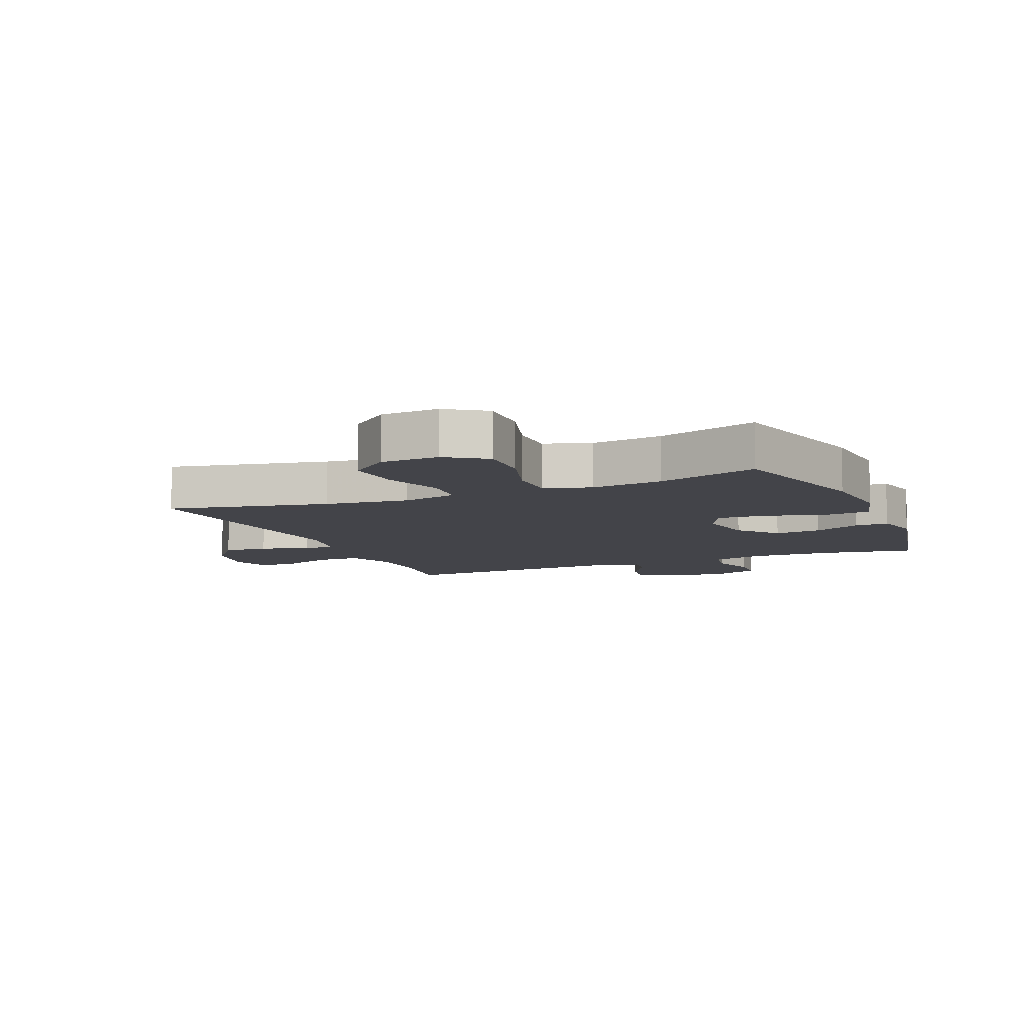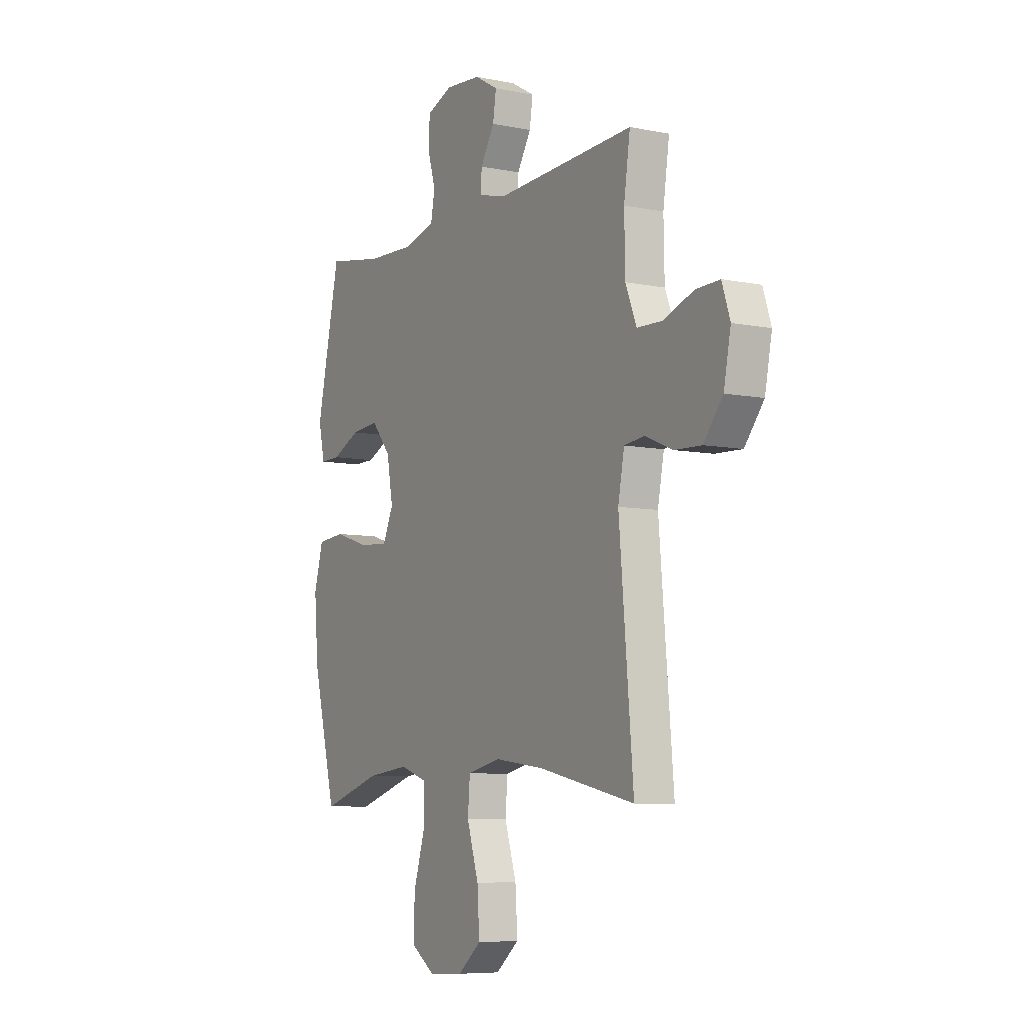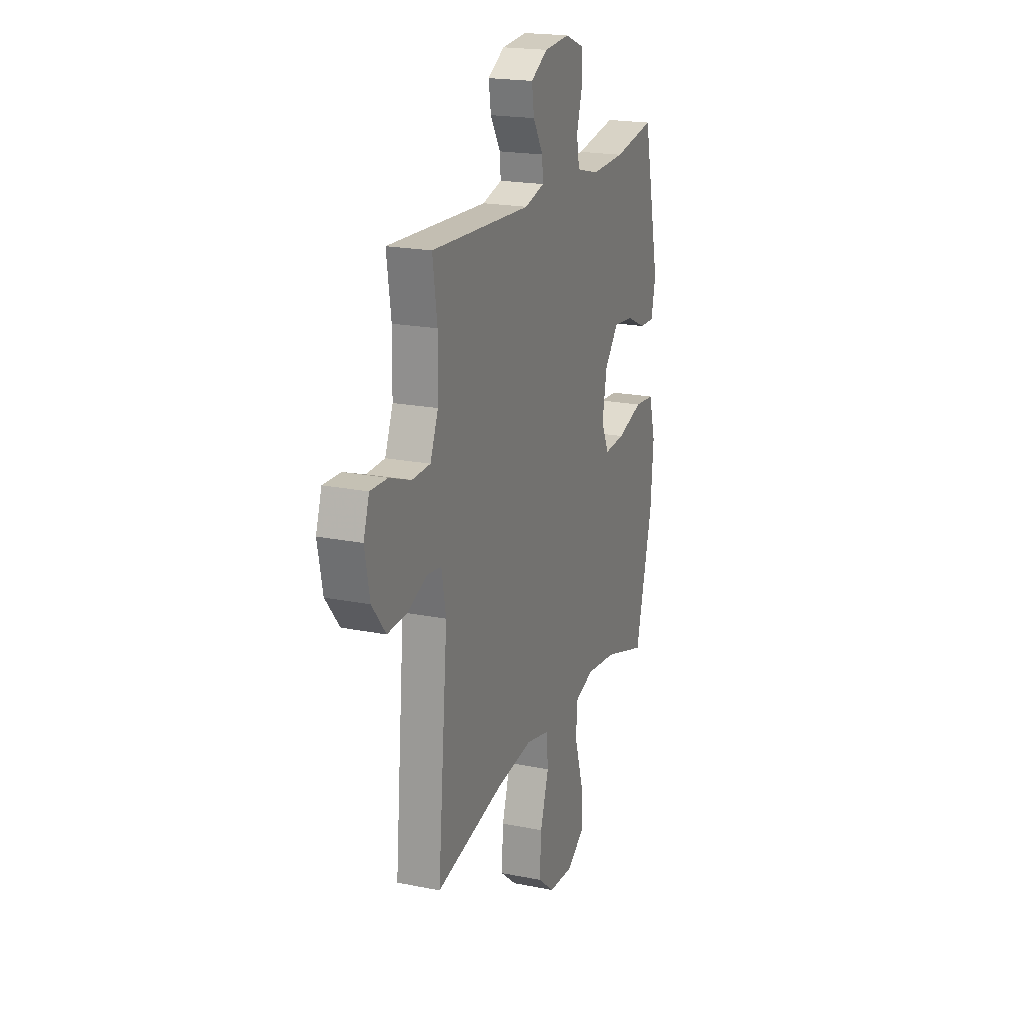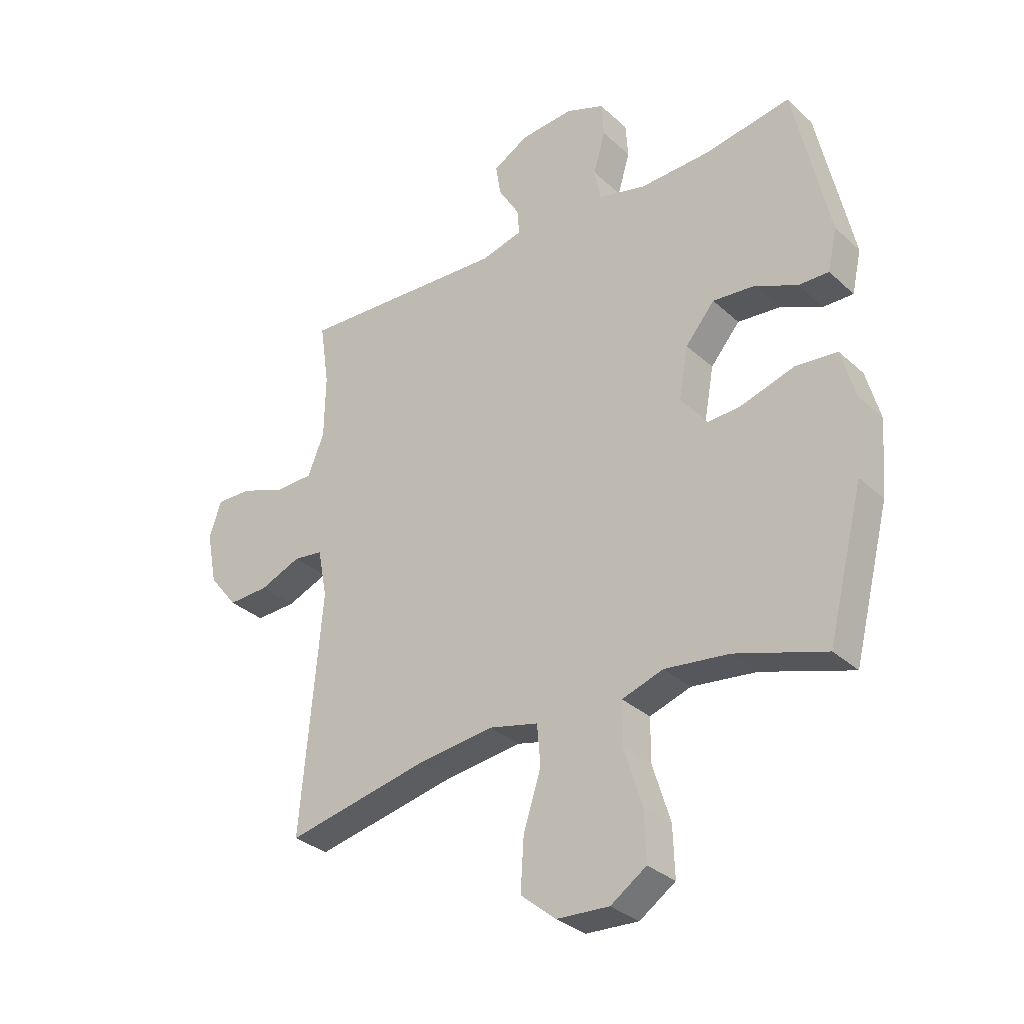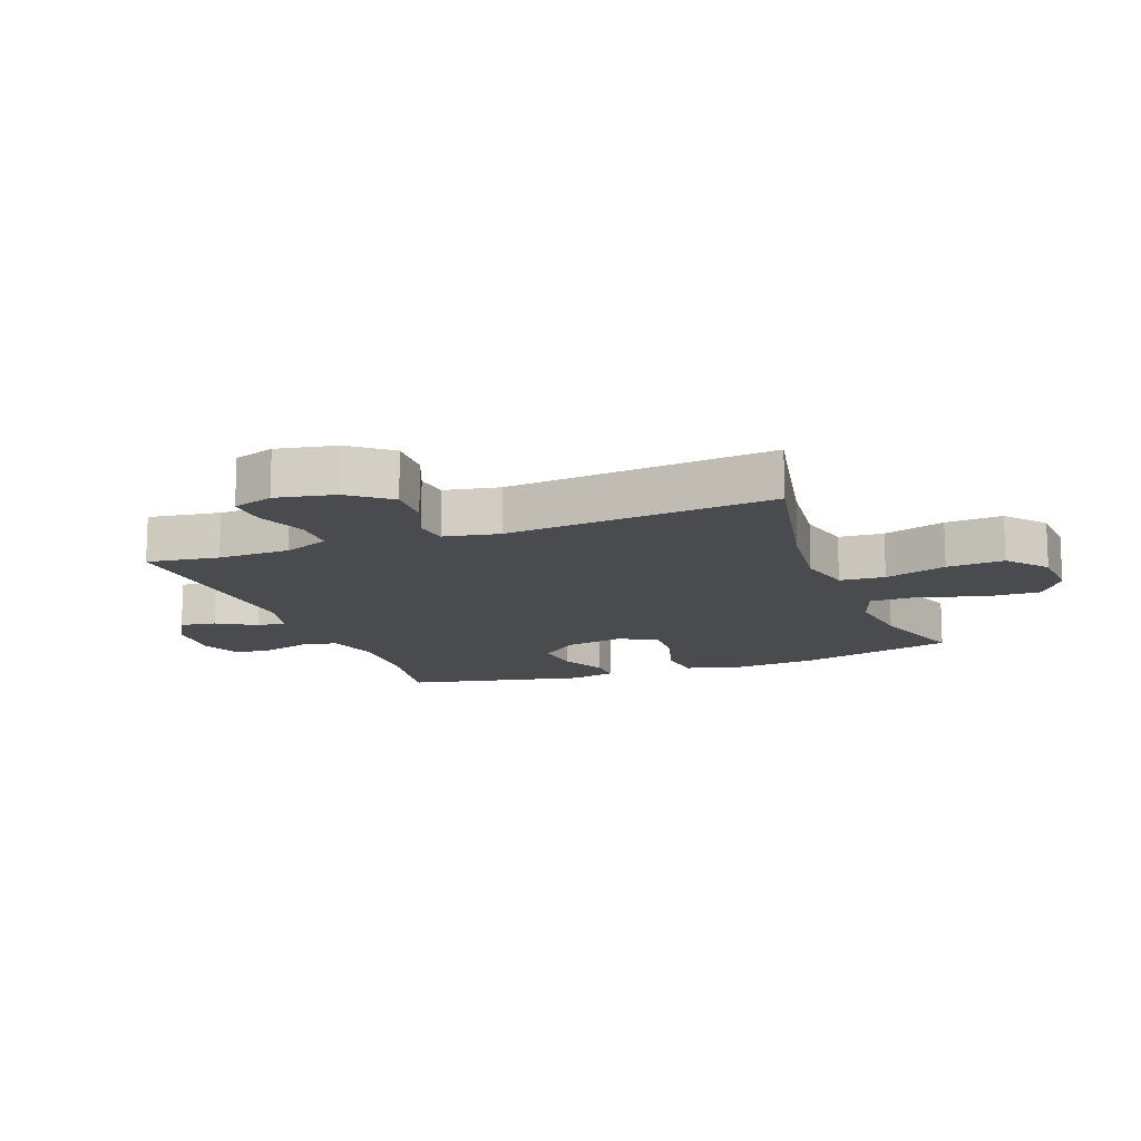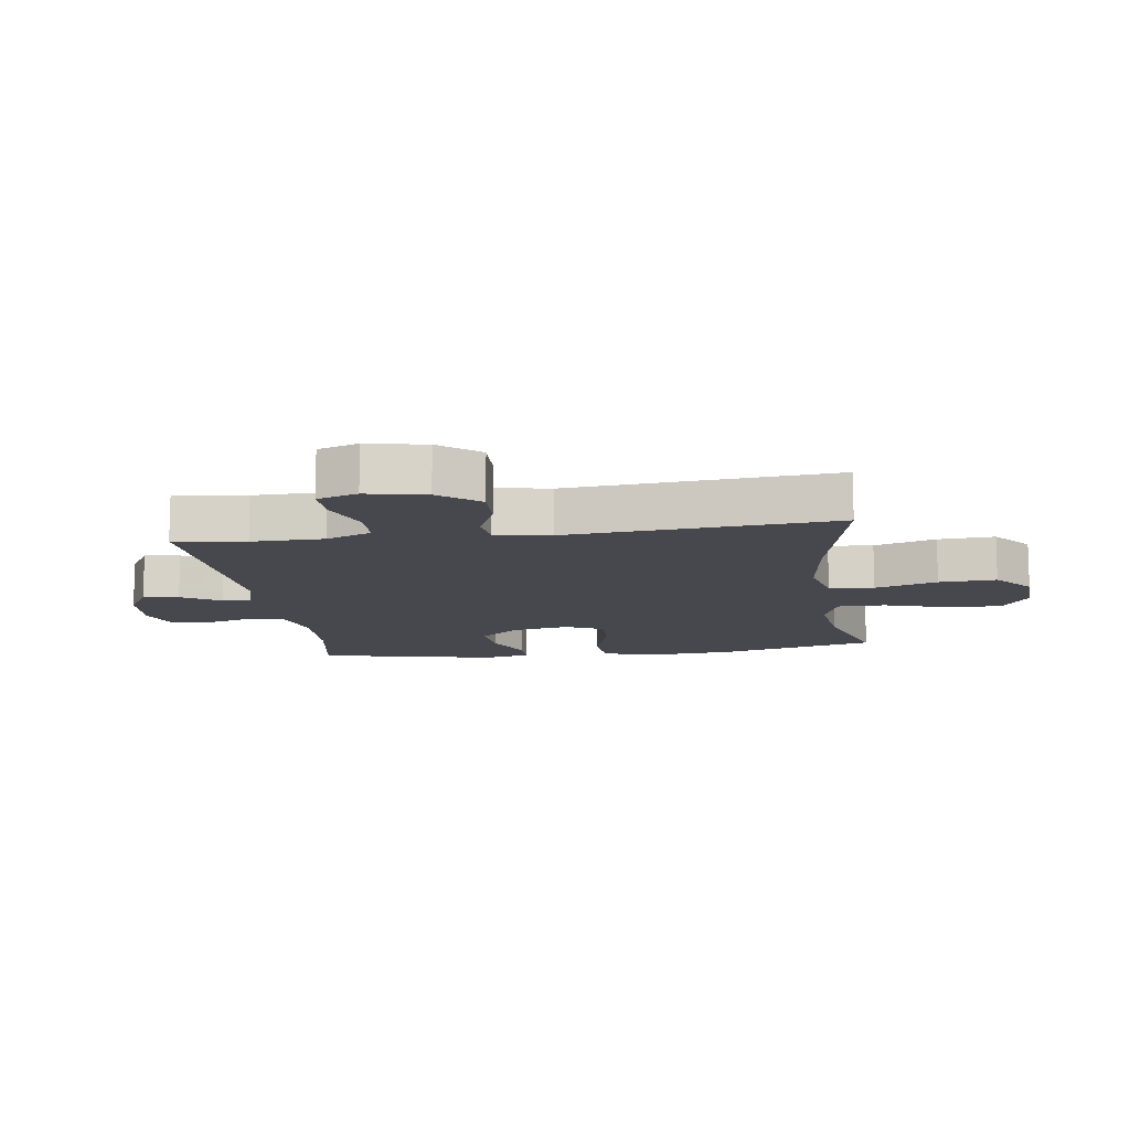
<metadata>
{"format":"obj","ext":"obj","renderer":"f3d","projection":"perspective","resolution":1024,"background":"white","views":[{"elev":-8.5,"azim":-157.0,"up":"+Y"},{"elev":-7.3,"azim":60.0,"up":"+Z"},{"elev":20.0,"azim":110.4,"up":"+Z"},{"elev":-31.9,"azim":-141.6,"up":"+Z"},{"elev":-13.9,"azim":110.8,"up":"+Y"},{"elev":-11.9,"azim":98.0,"up":"+Y"}]}
</metadata>
<code>
v -0.5 0.07 -0.5
v -0.565 0.07 -0.243
v -0.576 0.07 -0.108
v -0.551 0.07 -0.017
v -0.475 0.07 -0.01
v -0.377 0.07 -0.04
v -0.298 0.07 -0.045
v -0.269 0.07 0.018
v -0.286 0.07 0.112
v -0.339 0.07 0.175
v -0.415 0.07 0.168
v -0.492 0.07 0.133
v -0.547 0.07 0.132
v -0.564 0.07 0.208
v -0.5 0.07 0.5
v -0.343 0.07 0.473
v -0.215 0.07 0.468
v -0.128 0.07 0.49
v -0.117 0.07 0.549
v -0.139 0.07 0.624
v -0.135 0.07 0.687
v -0.065 0.07 0.714
v 0.032 0.07 0.706
v 0.096 0.07 0.669
v 0.087 0.07 0.611
v 0.049 0.07 0.548
v 0.045 0.07 0.501
v 0.12 0.07 0.481
v 0.5 0.07 0.5
v 0.483 0.07 0.384
v 0.485 0.07 0.267
v 0.515 0.07 0.193
v 0.584 0.07 0.191
v 0.666 0.07 0.221
v 0.731 0.07 0.223
v 0.753 0.07 0.157
v 0.734 0.07 0.061
v 0.682 0.07 -0.004
v 0.608 0.07 -0.001
v 0.533 0.07 0.03
v 0.479 0.07 0.023
v 0.462 0.07 -0.066
v 0.5 0.07 -0.5
v 0.24 0.07 -0.445
v 0.103 0.07 -0.428
v 0.013 0.07 -0.449
v 0.007 0.07 -0.522
v 0.039 0.07 -0.623
v 0.045 0.07 -0.716
v -0.019 0.07 -0.769
v -0.114 0.07 -0.774
v -0.179 0.07 -0.73
v -0.176 0.07 -0.64
v -0.144 0.07 -0.537
v -0.144 0.07 -0.459
v -0.219 0.07 -0.434
v -0.336 0.07 -0.448
v -0.5 0 -0.5
v -0.565 0 -0.243
v -0.576 0 -0.108
v -0.551 0 -0.017
v -0.475 0 -0.01
v -0.377 0 -0.04
v -0.298 0 -0.045
v -0.269 0 0.018
v -0.286 0 0.112
v -0.339 0 0.175
v -0.415 0 0.168
v -0.492 0 0.133
v -0.547 0 0.132
v -0.564 0 0.208
v -0.5 0 0.5
v -0.343 0 0.473
v -0.215 0 0.468
v -0.128 0 0.49
v -0.117 0 0.549
v -0.139 0 0.624
v -0.135 0 0.687
v -0.065 0 0.714
v 0.032 0 0.706
v 0.096 0 0.669
v 0.087 0 0.611
v 0.049 0 0.548
v 0.045 0 0.501
v 0.12 0 0.481
v 0.5 0 0.5
v 0.483 0 0.384
v 0.485 0 0.267
v 0.515 0 0.193
v 0.584 0 0.191
v 0.666 0 0.221
v 0.731 0 0.223
v 0.753 0 0.157
v 0.734 0 0.061
v 0.682 0 -0.004
v 0.608 0 -0.001
v 0.533 0 0.03
v 0.479 0 0.023
v 0.462 0 -0.066
v 0.5 0 -0.5
v 0.24 0 -0.445
v 0.103 0 -0.428
v 0.013 0 -0.449
v 0.007 0 -0.522
v 0.039 0 -0.623
v 0.045 0 -0.716
v -0.019 0 -0.769
v -0.114 0 -0.774
v -0.179 0 -0.73
v -0.176 0 -0.64
v -0.144 0 -0.537
v -0.144 0 -0.459
v -0.219 0 -0.434
v -0.336 0 -0.448
f 51 52 53 54
f 51 54 55
f 50 51 55
f 47 48 49 50
f 46 47 50 55
f 45 46 55 56
f 42 43 44
f 41 42 44 45
f 37 38 39 40
f 37 40 41
f 36 37 41
f 33 34 35 36
f 32 33 36 41
f 31 32 41 45
f 28 29 30
f 27 28 30 31
f 23 24 25 26
f 23 26 27
f 22 23 27
f 19 20 21 22
f 18 19 22 27
f 17 18 27 31
f 13 14 15 16
f 11 12 13 16
f 10 11 16 17
f 9 10 17 31
f 3 4 5 6
f 3 6 7
f 57 1 2 3
f 56 57 3 7
f 8 9 31 45
f 7 8 45 56
f 111 110 109 108
f 112 111 108
f 112 108 107
f 107 106 105 104
f 112 107 104 103
f 113 112 103 102
f 101 100 99
f 102 101 99 98
f 97 96 95 94
f 98 97 94
f 98 94 93
f 93 92 91 90
f 98 93 90 89
f 102 98 89 88
f 87 86 85
f 88 87 85 84
f 83 82 81 80
f 84 83 80
f 84 80 79
f 79 78 77 76
f 84 79 76 75
f 88 84 75 74
f 73 72 71 70
f 73 70 69 68
f 74 73 68 67
f 88 74 67 66
f 63 62 61 60
f 64 63 60
f 60 59 58 114
f 64 60 114 113
f 102 88 66 65
f 113 102 65 64
f 1 58 59 2
f 2 59 60 3
f 3 60 61 4
f 4 61 62 5
f 5 62 63 6
f 6 63 64 7
f 7 64 65 8
f 8 65 66 9
f 9 66 67 10
f 10 67 68 11
f 11 68 69 12
f 12 69 70 13
f 13 70 71 14
f 14 71 72 15
f 15 72 73 16
f 16 73 74 17
f 17 74 75 18
f 18 75 76 19
f 19 76 77 20
f 20 77 78 21
f 21 78 79 22
f 22 79 80 23
f 23 80 81 24
f 24 81 82 25
f 25 82 83 26
f 26 83 84 27
f 27 84 85 28
f 28 85 86 29
f 29 86 87 30
f 30 87 88 31
f 31 88 89 32
f 32 89 90 33
f 33 90 91 34
f 34 91 92 35
f 35 92 93 36
f 36 93 94 37
f 37 94 95 38
f 38 95 96 39
f 39 96 97 40
f 40 97 98 41
f 41 98 99 42
f 42 99 100 43
f 43 100 101 44
f 44 101 102 45
f 45 102 103 46
f 46 103 104 47
f 47 104 105 48
f 48 105 106 49
f 49 106 107 50
f 50 107 108 51
f 51 108 109 52
f 52 109 110 53
f 53 110 111 54
f 54 111 112 55
f 55 112 113 56
f 56 113 114 57
f 57 114 58 1

</code>
